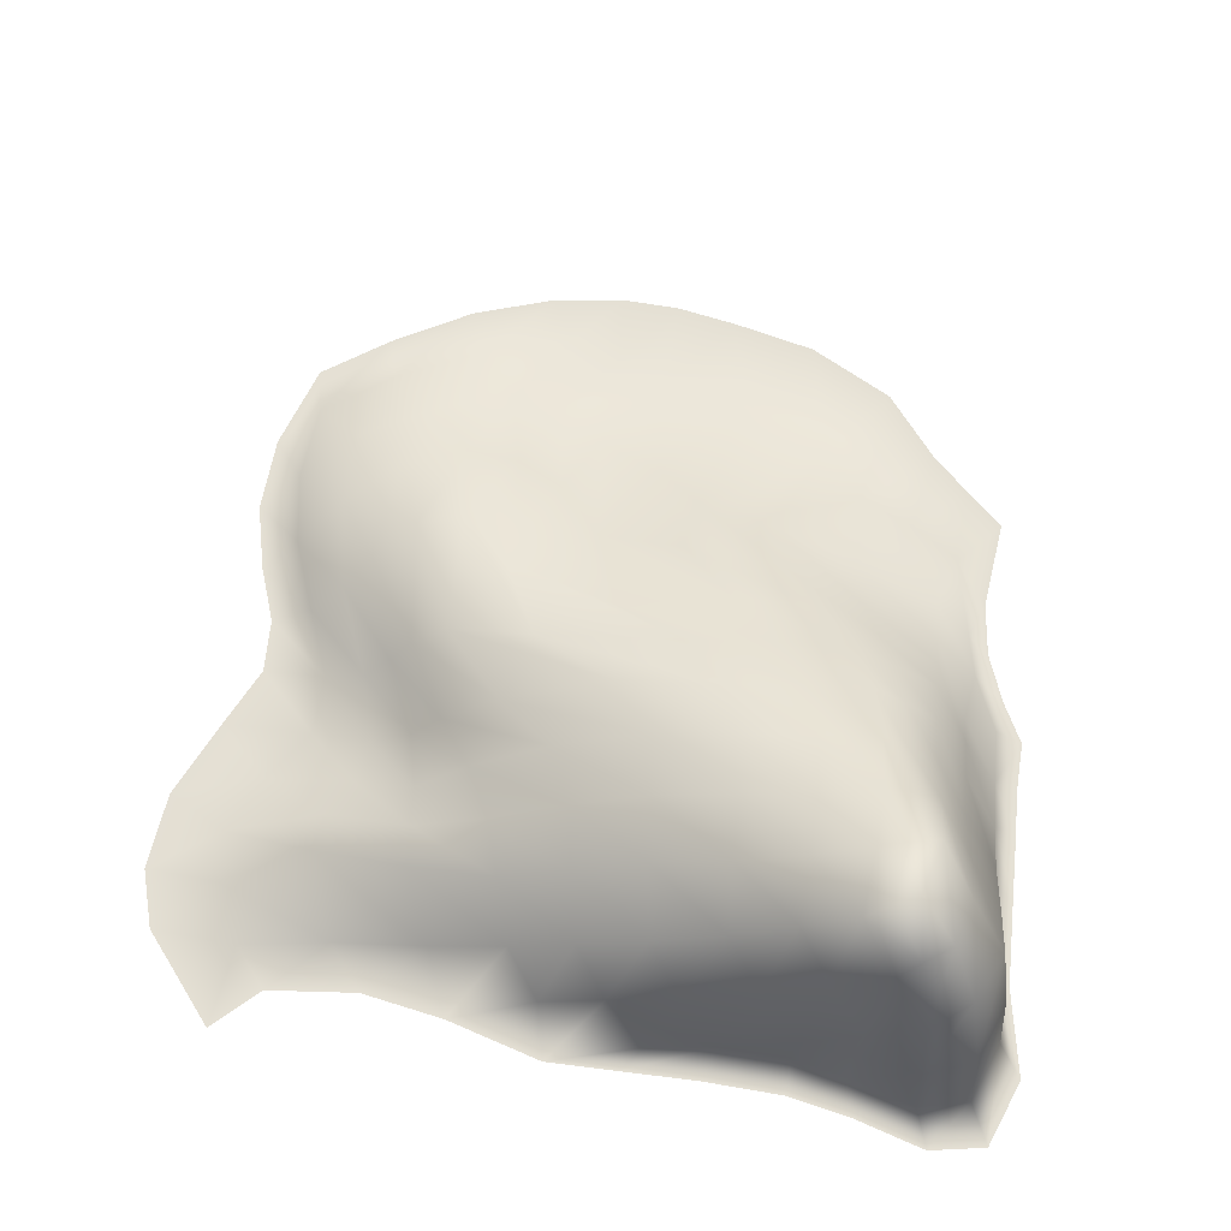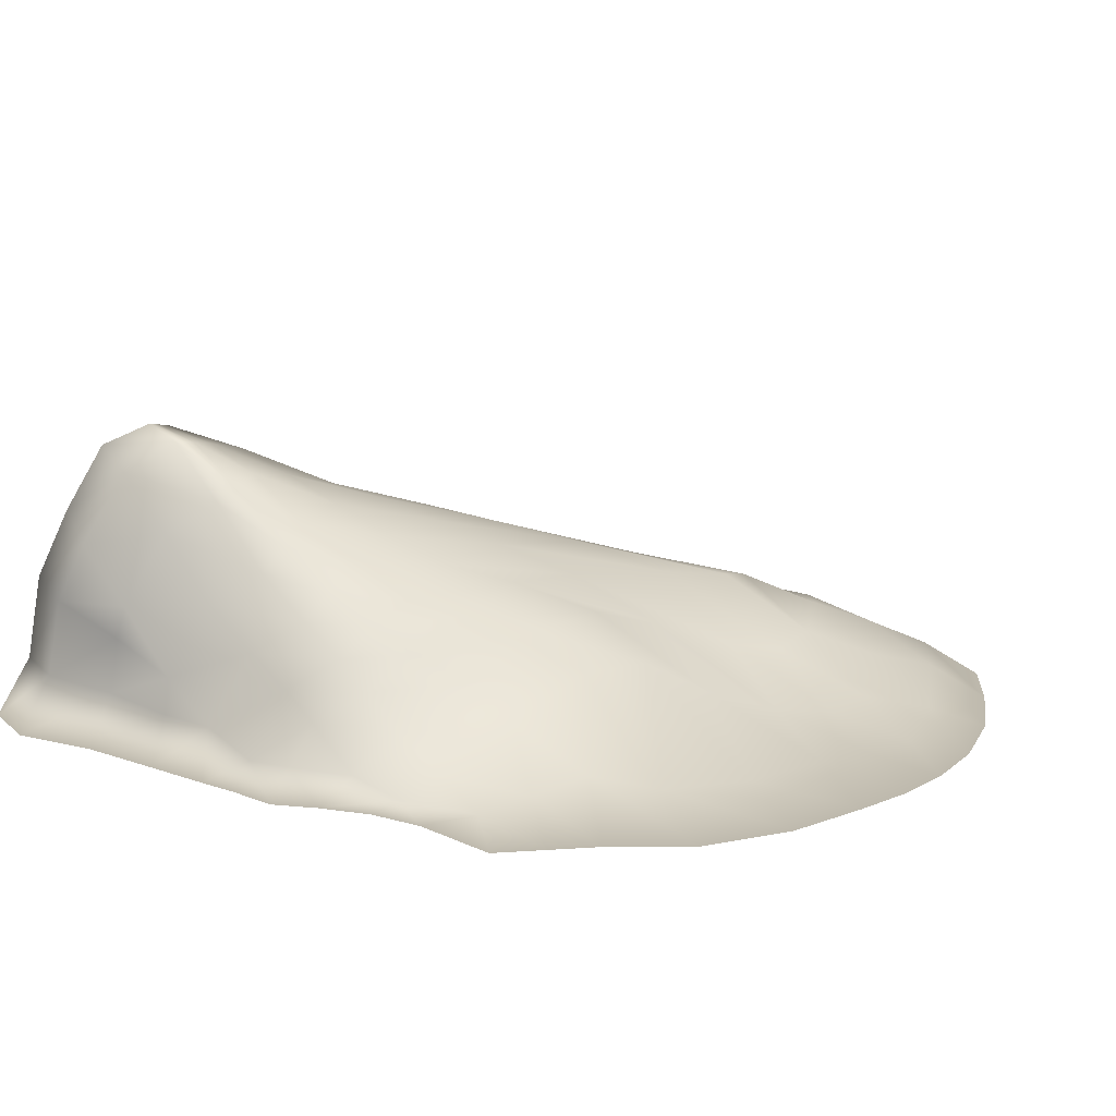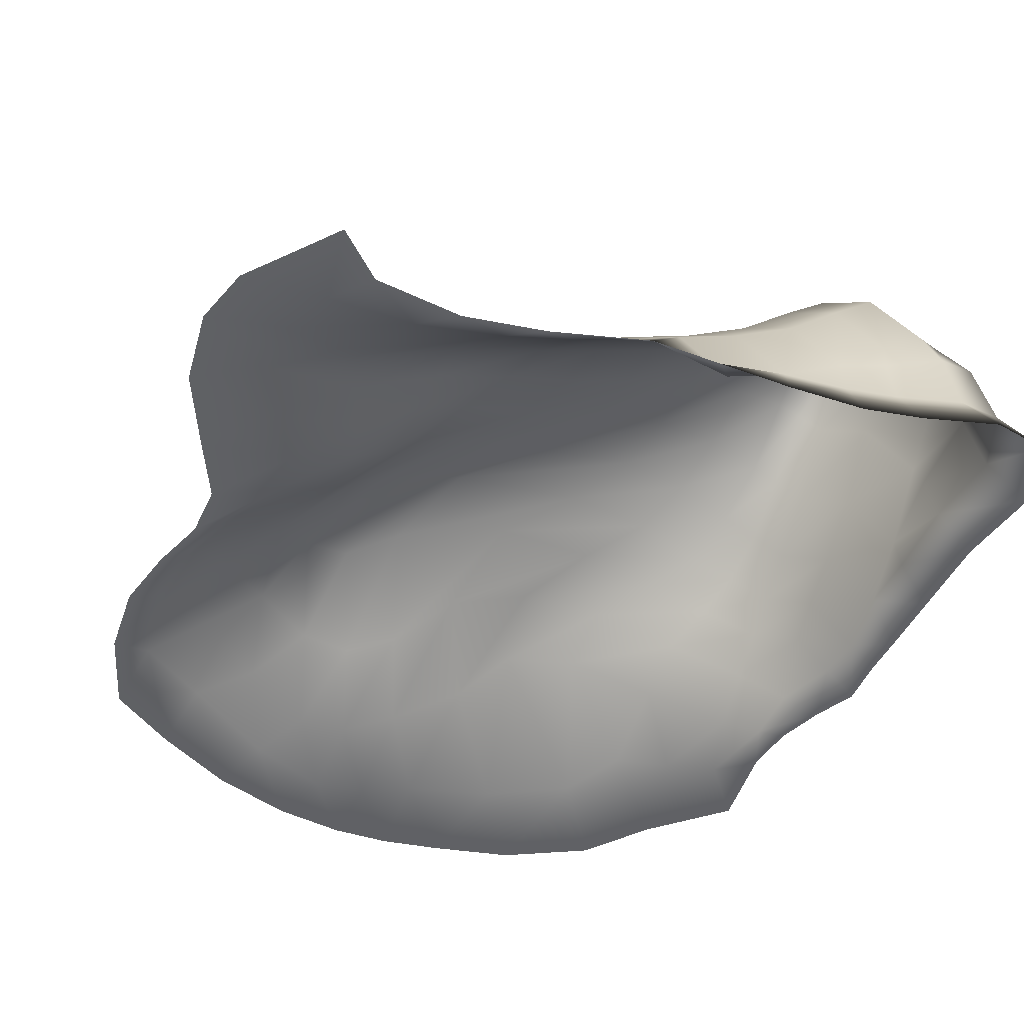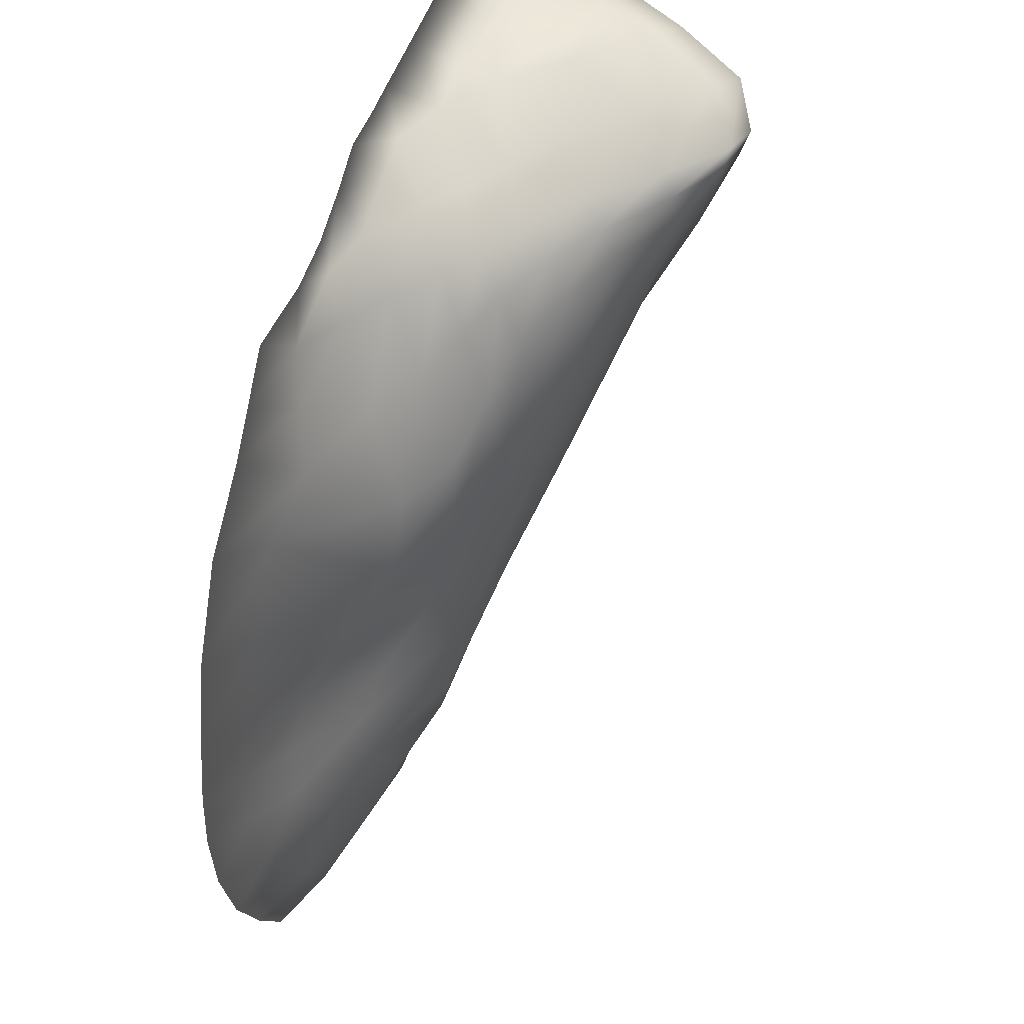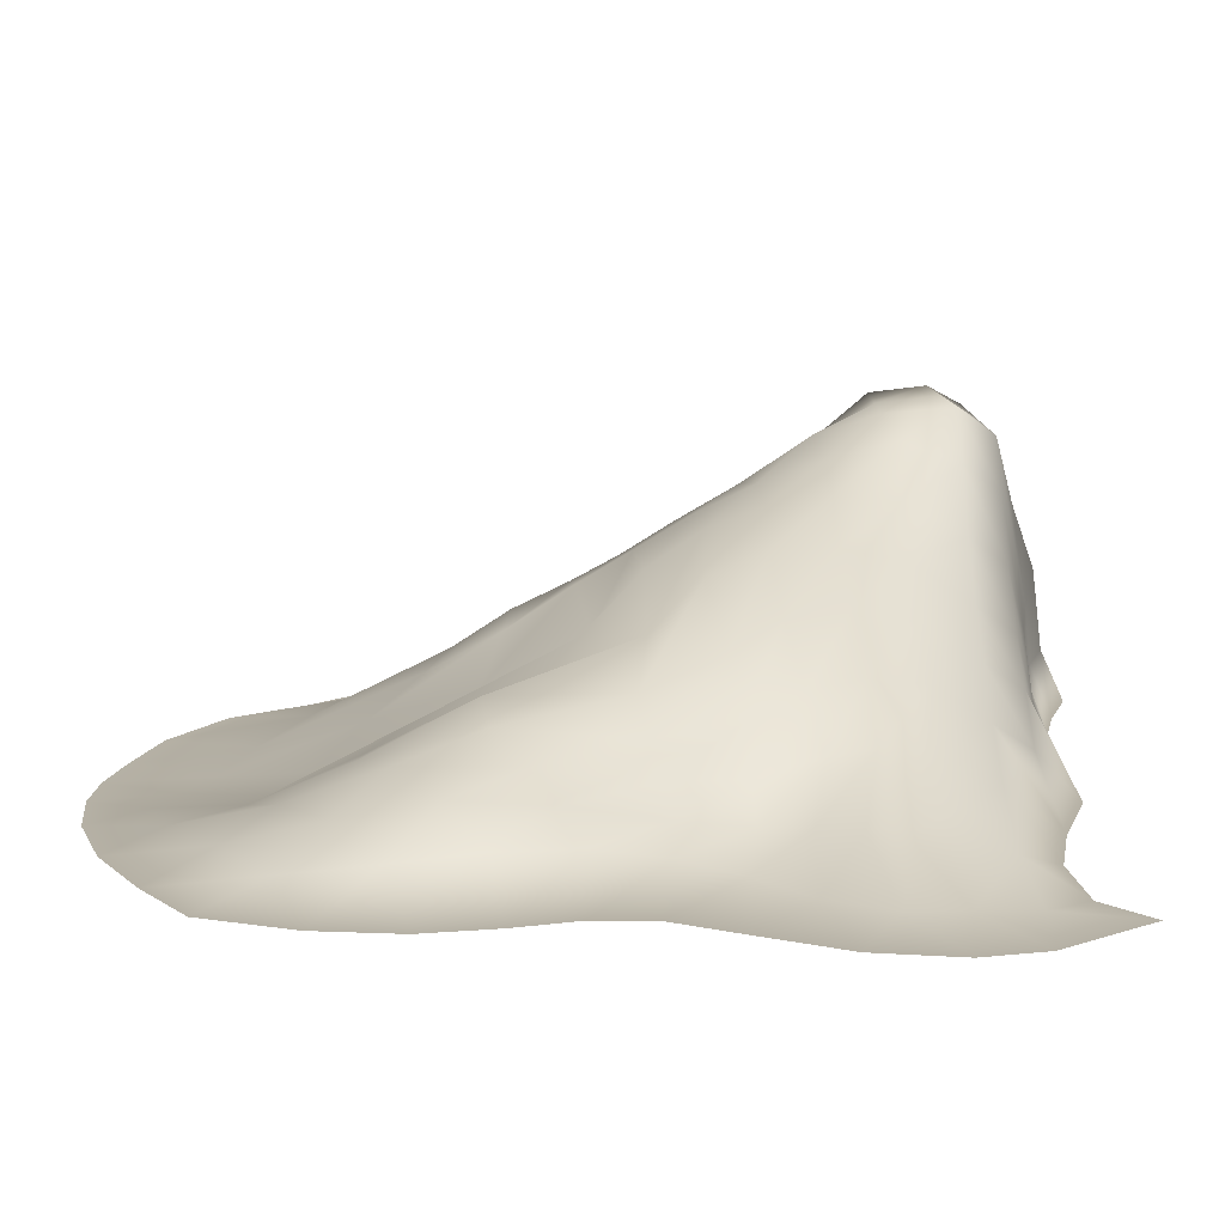
<metadata>
{"format":"obj","ext":"obj","renderer":"f3d","projection":"perspective","resolution":1024,"background":"white","views":[{"elev":66.3,"azim":-82.8,"up":"+Y"},{"elev":15.2,"azim":38.3,"up":"+Y"},{"elev":-46.8,"azim":-112.9,"up":"+Y"},{"elev":46.4,"azim":107.1,"up":"+Z"},{"elev":-78.2,"azim":179.4,"up":"+Z"}]}
</metadata>
<code>
g m_dlc3_snowmound_04
v 0.05408 0.7073 -0.03458
v 0.02861 0.6932 -0.085
v 0.1649 0.6725 -0.06496
v 0.1743 0.6868 -3.506e-06
v 0.3017 0.5888 -0.06328
v 0.3036 0.5635 -3.506e-06
v 0.443 0.4711 -0.06867
v 0.4384 0.4233 -3.506e-06
v 0.5732 0.3832 -0.07295
v 0.565 0.3347 -3.506e-06
v 0.6827 0.3184 -0.09476
v 0.6692 0.2704 -3.506e-06
v 0.7725 0.2663 -0.133
v 0.749 0.2105 -4.116e-06
v 0.8758 0.2105 -0.1825
v 0.8384 0.1375 -4.116e-06
v 0.9969 0.1378 -0.194
v 0.4725 0.2641 0.0753
v 0.3459 0.3527 0.0753
v 0.5768 0.1999 0.0753
v 0.6565 0.1399 0.0753
v 1.038 0.2113 -0.3966
v 1.204 0.06653 -0.1954
v 1.333 0.03966 -0.2842
v 1.08 0.1986 -0.5685
v 0.916 0.2892 -0.3792
v 0.9246 0.2879 -0.5843
v 0.7989 0.329 -0.2824
v 0.7845 0.3596 -0.4644
v 0.6969 0.3691 -0.1949
v 0.6702 0.4084 -0.3514
v 0.5818 0.4341 -0.1496
v 0.5527 0.47 -0.2897
v 0.4468 0.5104 -0.1251
v 0.421 0.5302 -0.2588
v 0.3001 0.6103 -0.1171
v 0.2797 0.5806 -0.2484
v 0.1562 0.6592 -0.1255
v 0.1321 0.6209 -0.2511
v -1.615e-06 0.6773 -0.1416
v -1.615e-06 0.5763 -0.2572
v 0.1349 0.519 -0.4002
v -1.615e-06 0.4494 -0.3909
v 0.2738 0.5301 -0.4036
v 0.4072 0.5132 -0.4186
v 0.5323 0.4708 -0.4595
v 0.6503 0.4098 -0.5603
v 0.7532 0.3185 -0.7194
v 0.9603 0.2192 -0.7783
v 1.185 0.1254 -0.6683
v 1.422 0.02274 -0.4829
v 1.624 4.465e-07 -0.3446
v 1.518 4.549e-07 -0.1494
v 1.365 4.501e-07 -0.02909
v 0.5351 0.4207 -0.6936
v 0.6478 0.3478 -0.882
v 0.8436 0.2852 -0.9741
v 1.097 0.1698 -0.8863
v 1.272 0.0622 -0.8167
v 1.475 0.01727 -0.6902
v 1.67 4.525e-07 -0.5389
v 0.6652 0.2834 -1.077
v 0.499 0.322 -0.9381
v 0.4096 0.4559 -0.6069
v 0.2737 0.4586 -0.5832
v 0.1397 0.433 -0.5735
v -1.615e-06 0.3411 -0.552
v 0.13 0.3444 -0.7337
v -1.615e-06 0.2607 -0.7059
v 0.2646 0.3684 -0.7552
v 0.3915 0.3634 -0.8099
v 0.1242 0.2618 -0.8908
v 6.327e-08 0.1791 -0.8519
v 0.2434 0.2798 -0.9256
v 0.3586 0.2692 -0.9858
v 0.477 0.2255 -1.065
v 0.6505 0.2188 -1.157
v 0.9244 0.2464 -1.19
v 0.9467 0.2746 -1.078
v 1.16 0.1451 -0.9925
v 1.349 0.04474 -0.928
v 1.533 0.01578 -0.8056
v 1.697 4.239e-07 -0.6808
v 1.166 0.162 -1.11
v 1.371 0.05869 -1.039
v 1.561 0.01952 -0.9259
v 1.703 4.477e-07 -0.8164
v 1.096 0.1892 -1.251
v 1.296 0.1065 -1.204
v 1.507 0.03892 -1.111
v 1.682 4.525e-07 -0.9845
v 1.19 0.1285 -1.373
v 0.9996 0.1639 -1.375
v 0.8529 0.1975 -1.281
v 0.6279 0.1545 -1.207
v 0.4635 0.1429 -1.136
v 0.3299 0.1753 -1.104
v 0.2361 0.1919 -1.098
v 0.146 0.1901 -1.093
v 6.327e-08 0.1062 -1.029
v 0.1819 0.1042 -1.317
v 6.327e-08 0.0419 -1.246
v 0.2714 0.09767 -1.296
v 0.3572 0.08596 -1.251
v 0.4545 0.07998 -1.228
v 0.6058 0.1026 -1.269
v 0.7965 0.1483 -1.344
v 0.1095 0.02493 -1.519
v -0.02017 0.005615 -1.454
v 0.228 0.02416 -1.526
v 0.3615 0.02304 -1.46
v 0.4771 0.03415 -1.37
v 0.6064 0.06205 -1.36
v 0.752 0.09406 -1.415
v 0.9133 0.1032 -1.473
v 1.087 0.08866 -1.5
v 1.276 0.0636 -1.488
v 1.386 0.0669 -1.324
v 1.62 4.358e-07 -1.176
v 1.519 4.453e-07 -1.361
v 0.3072 4.537e-07 -1.668
v 0.128 4.537e-07 -1.689
v 0.4866 4.477e-07 -1.583
v 0.6268 4.453e-07 -1.514
v 0.7523 4.465e-07 -1.517
v 0.8834 4.429e-07 -1.563
v 1.037 4.346e-07 -1.598
v 1.213 4.31e-07 -1.586
v 1.411 4.513e-07 -1.518
v -0.007991 4.537e-07 -1.651
v -0.1179 4.382e-07 -1.56
v -0.2103 4.31e-07 -1.485
v -0.1126 4.537e-07 -1.379
v -0.09247 4.406e-07 -1.171
v -0.1271 4.429e-07 -0.979
v -0.09247 0.1085 -0.7766
v -0.09247 0.1902 -0.6306
v -0.09247 0.2705 -0.4767
v -0.09247 0.3788 -0.3156
v -0.09247 0.5057 -0.1819
v 0.8384 0.1375 -4.116e-06
v 0.9969 0.1378 -0.194
v 0.9578 0.06733 -4.116e-06
v 1.145 0.04461 -0.0729
v 0.7944 0.05895 0.09883
v 0.6565 0.1399 0.0753
v 0.6618 0.06387 0.1547
v 0.5447 0.05404 0.1603
v 0.5768 0.1999 0.0753
v 0.4217 0.1048 0.1618
v 0.4725 0.2641 0.0753
v 0.295 0.1935 0.1618
v 0.3459 0.3527 0.0753
v 0.1603 0.3337 0.1618
v 0.2112 0.4929 0.0753
v 0.4384 0.4233 -3.506e-06
v 0.3036 0.5635 -3.506e-06
v 0.0818 0.6162 0.0753
v 0.1743 0.6868 -3.506e-06
v -0.02752 0.6588 0.04111
v 0.05408 0.7073 -0.03458
v 0.565 0.3347 -3.506e-06
v -0.09055 0.5063 0.1034
v 0.03094 0.457 0.1618
v 0.9578 0.06733 -4.116e-06
v 1.145 0.04461 -0.0729
v 1.092 0.02435 0.04034
v 1.288 4.501e-07 0.05274
v 1.206 4.513e-07 0.1393
v 0.907 0.02581 0.08047
v 0.7944 0.05895 0.09883
v 0.9992 4.537e-07 0.1156
v 0.8755 4.406e-07 0.1305
v 0.7613 4.263e-07 0.173
v 0.7944 0.05895 0.09883
v 0.05408 0.7073 -0.03458
v -0.02752 0.6588 0.04111
v -0.06148 0.6316 -0.01507
v 0.02861 0.6932 -0.085
v -0.1433 0.4475 0.02012
v -0.09055 0.5063 0.1034
v -1.615e-06 0.6773 -0.1416
v -0.09247 0.6067 -0.06633
v -0.09247 0.5057 -0.1819
v -1.615e-06 0.5763 -0.2572
v -0.1433 0.3465 -0.09543
v -0.1433 0.2196 -0.2291
v -0.09247 0.3788 -0.3156
v -0.1433 0.1113 -0.3903
v -0.09247 0.2705 -0.4767
v -0.1433 0.03091 -0.5441
v -0.09247 0.1902 -0.6306
v -0.1927 -7.323e-08 -0.7556
v -0.09247 0.1085 -0.7766
v -0.1271 4.429e-07 -0.979
v 0.03094 0.457 0.1618
v -0.0348 0.3177 0.1864
v -0.1661 0.3421 0.1337
v -0.09055 0.5063 0.1034
v 0.1603 0.3337 0.1618
v 0.1294 0.252 0.1607
v 0.295 0.1935 0.1618
v -0.1999 0.1414 0.1494
v -0.06624 0.1363 0.2015
v 0.1088 0.1205 0.1692
v 0.2838 0.105 0.1648
v 0.4217 0.1048 0.1618
v 0.2971 -5e-07 0.2248
v 0.4552 -5e-07 0.2213
v 0.5447 0.05404 0.1603
v 0.5491 -5e-07 0.2176
v -0.2575 -5e-07 0.2071
v -0.1043 -5.322e-07 0.2669
v 0.09645 -5e-07 0.2299
v 0.6662 5.026e-07 0.2213
v 0.6618 0.06387 0.1547
v 0.7613 4.263e-07 0.173
v 0.7944 0.05895 0.09883
v -0.09055 0.5063 0.1034
v -0.1661 0.3421 0.1337
v -0.1954 0.3032 0.02982
v -0.1433 0.4475 0.02012
v -0.1606 0.256 -0.1121
v -0.1433 0.3465 -0.09543
v -0.1433 0.2196 -0.2291
v -0.2196 0.1249 0.03754
v -0.1999 0.1414 0.1494
v -0.1754 0.1257 -0.1095
v -0.1506 0.1259 -0.2308
v -0.1433 0.1113 -0.3903
v -0.1927 -5.215e-07 -0.4117
v -0.1927 -5.322e-07 -0.5881
v -0.2011 -5.215e-07 -0.2288
v -0.2801 -5.215e-07 0.07889
v -0.2575 -5e-07 0.2071
v -0.2295 -5.215e-07 -0.08968
v -0.1433 0.03091 -0.5441
v -0.1927 -7.323e-08 -0.7556
v -0.1433 0.1113 -0.3903
v -0.1927 -5.322e-07 -0.5881
v -0.1433 0.03091 -0.5441
v 1.204 0.06653 -0.1954
g m_dlc3_snowmound_04_0
f 3 2 1
f 4 3 1
f 5 3 4
f 6 5 4
f 7 5 6
f 8 7 6
f 9 7 8
f 10 9 8
f 11 9 10
f 12 11 10
f 13 11 12
f 14 13 12
f 15 13 14
f 16 15 14
f 17 15 16
f 10 18 12
f 19 18 10
f 18 20 12
f 12 20 14
f 20 21 14
f 14 21 16
f 17 22 15
f 23 22 17
f 23 24 22
f 24 25 22
f 22 25 26
f 22 26 15
f 15 26 13
f 25 27 26
f 26 27 28
f 26 28 13
f 27 29 28
f 28 29 30
f 29 31 30
f 30 31 32
f 31 33 32
f 32 33 34
f 33 35 34
f 34 35 36
f 35 37 36
f 36 37 38
f 37 39 38
f 38 39 40
f 39 41 40
f 39 42 41
f 42 43 41
f 44 42 39
f 37 44 39
f 45 44 37
f 35 45 37
f 46 45 35
f 33 46 35
f 47 46 33
f 31 47 33
f 48 47 31
f 29 48 31
f 49 48 29
f 27 49 29
f 50 49 27
f 25 50 27
f 51 50 25
f 24 51 25
f 52 51 24
f 53 52 24
f 53 24 23
f 54 53 23
f 46 55 45
f 56 55 46
f 47 56 46
f 57 56 47
f 48 57 47
f 58 57 48
f 49 58 48
f 59 58 49
f 50 59 49
f 60 59 50
f 51 60 50
f 61 60 51
f 52 61 51
f 56 62 55
f 62 63 55
f 55 63 64
f 55 64 45
f 45 64 44
f 64 65 44
f 44 65 42
f 65 66 42
f 42 66 43
f 66 67 43
f 66 68 67
f 68 69 67
f 70 68 66
f 65 70 66
f 71 70 65
f 64 71 65
f 63 71 64
f 68 72 69
f 72 73 69
f 74 72 68
f 70 74 68
f 75 74 70
f 71 75 70
f 76 75 71
f 63 76 71
f 77 76 63
f 62 77 63
f 78 77 62
f 79 78 62
f 79 62 56
f 57 79 56
f 80 79 57
f 58 80 57
f 81 80 58
f 59 81 58
f 82 81 59
f 60 82 59
f 83 82 60
f 61 83 60
f 84 78 79
f 80 84 79
f 85 84 80
f 81 85 80
f 86 85 81
f 82 86 81
f 87 86 82
f 83 87 82
f 84 88 78
f 89 88 84
f 85 89 84
f 90 89 85
f 86 90 85
f 91 90 86
f 87 91 86
f 89 92 88
f 92 93 88
f 88 93 94
f 88 94 78
f 78 94 77
f 94 95 77
f 77 95 76
f 95 96 76
f 76 96 75
f 96 97 75
f 75 97 74
f 97 98 74
f 74 98 72
f 98 99 72
f 72 99 73
f 99 100 73
f 99 101 100
f 101 102 100
f 103 101 99
f 98 103 99
f 104 103 98
f 97 104 98
f 105 104 97
f 96 105 97
f 106 105 96
f 95 106 96
f 107 106 95
f 94 107 95
f 93 107 94
f 101 108 102
f 108 109 102
f 110 108 101
f 103 110 101
f 111 110 103
f 104 111 103
f 112 111 104
f 105 112 104
f 113 112 105
f 106 113 105
f 114 113 106
f 107 114 106
f 115 114 107
f 93 115 107
f 116 115 93
f 92 116 93
f 117 116 92
f 118 117 92
f 118 92 89
f 90 118 89
f 119 118 90
f 91 119 90
f 120 117 118
f 119 120 118
f 111 121 110
f 121 122 110
f 123 121 111
f 112 123 111
f 124 123 112
f 113 124 112
f 125 124 113
f 114 125 113
f 126 125 114
f 115 126 114
f 127 126 115
f 116 127 115
f 128 127 116
f 117 128 116
f 129 128 117
f 120 129 117
f 122 130 108
f 108 130 109
f 130 131 109
f 110 122 108
f 131 132 109
f 132 133 109
f 109 133 102
f 133 134 102
f 102 134 100
f 134 135 100
f 100 135 73
f 135 136 73
f 73 136 69
f 136 137 69
f 69 137 67
f 137 138 67
f 67 138 43
f 138 139 43
f 43 139 41
f 139 140 41
f 143 142 141
f 144 142 143
f 141 145 143
f 146 145 141
f 145 146 147
f 148 147 146
f 149 148 146
f 150 148 149
f 151 150 149
f 152 150 151
f 153 152 151
f 154 152 153
f 155 154 153
f 155 153 156
f 157 155 156
f 158 155 157
f 159 158 157
f 160 158 159
f 161 160 159
f 156 153 162
f 160 163 158
f 163 164 158
f 164 154 155
f 158 164 155
f 167 166 165
f 168 166 167
f 169 168 167
f 165 170 167
f 171 170 165
f 170 172 167
f 167 172 169
f 168 54 166
f 54 23 166
f 170 173 172
f 174 173 170
f 175 174 170
f 178 177 176
f 179 178 176
f 178 180 177
f 180 181 177
f 179 182 178
f 182 183 178
f 178 183 180
f 184 183 182
f 185 184 182
f 186 180 183
f 184 186 183
f 187 186 184
f 188 187 184
f 189 187 188
f 190 189 188
f 191 189 190
f 192 191 190
f 193 191 192
f 194 193 192
f 195 193 194
f 198 197 196
f 199 198 196
f 196 197 200
f 197 201 200
f 200 201 202
f 198 203 197
f 203 204 197
f 197 204 201
f 204 205 201
f 201 205 202
f 205 206 202
f 202 206 207
f 206 208 207
f 208 209 207
f 207 209 210
f 209 211 210
f 203 212 204
f 212 213 204
f 204 213 205
f 213 214 205
f 214 208 206
f 205 214 206
f 210 211 215
f 216 210 215
f 216 215 217
f 218 216 217
f 221 220 219
f 222 221 219
f 223 221 222
f 224 223 222
f 225 223 224
f 221 226 220
f 226 227 220
f 228 226 221
f 223 228 221
f 229 228 223
f 225 229 223
f 230 229 225
f 230 231 229
f 232 231 230
f 231 233 229
f 229 233 228
f 226 234 227
f 234 235 227
f 236 234 226
f 228 236 226
f 233 236 228
f 238 232 237
f 241 240 239
f 144 242 142
f 28 30 11
f 13 28 11
f 11 30 9
f 30 32 9
f 9 32 7
f 32 34 7
f 7 34 5
f 34 36 5
f 5 36 3
f 36 38 3
f 3 38 2
f 38 40 2

</code>
